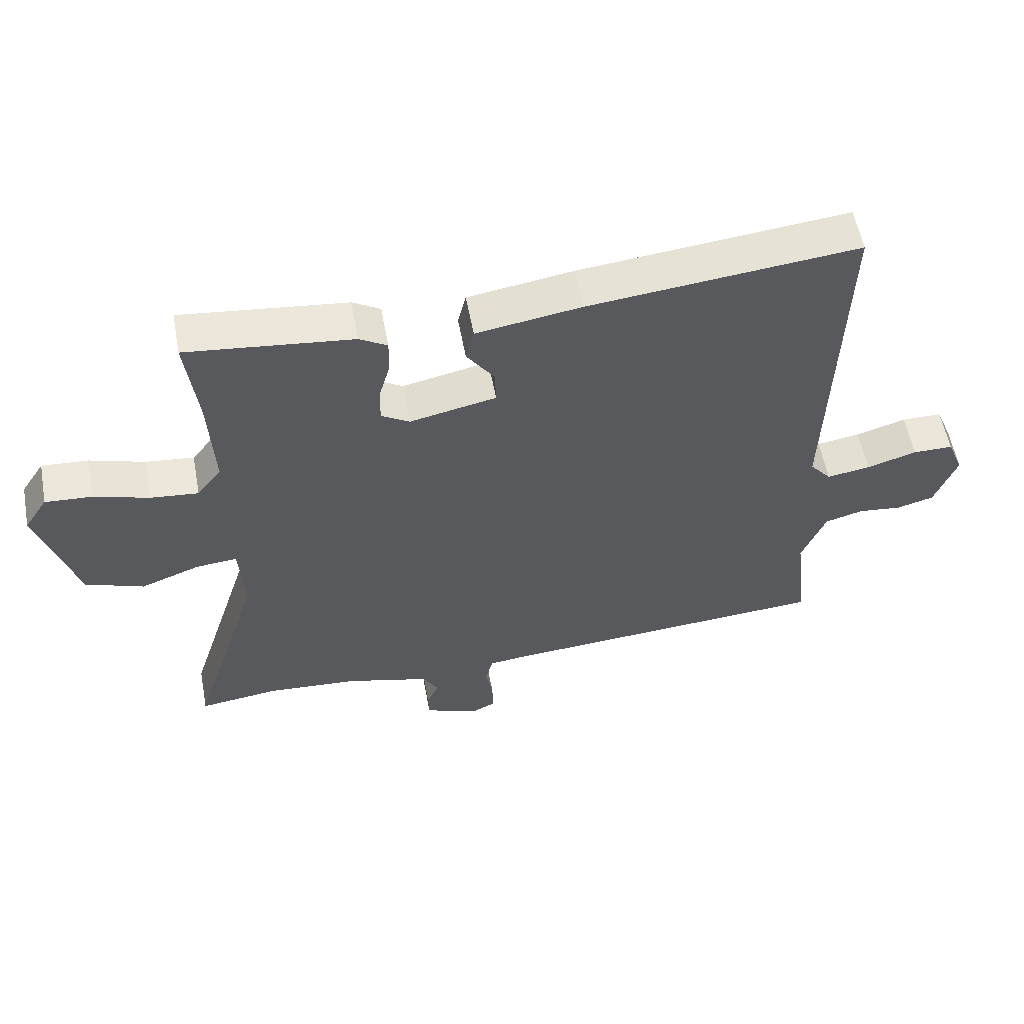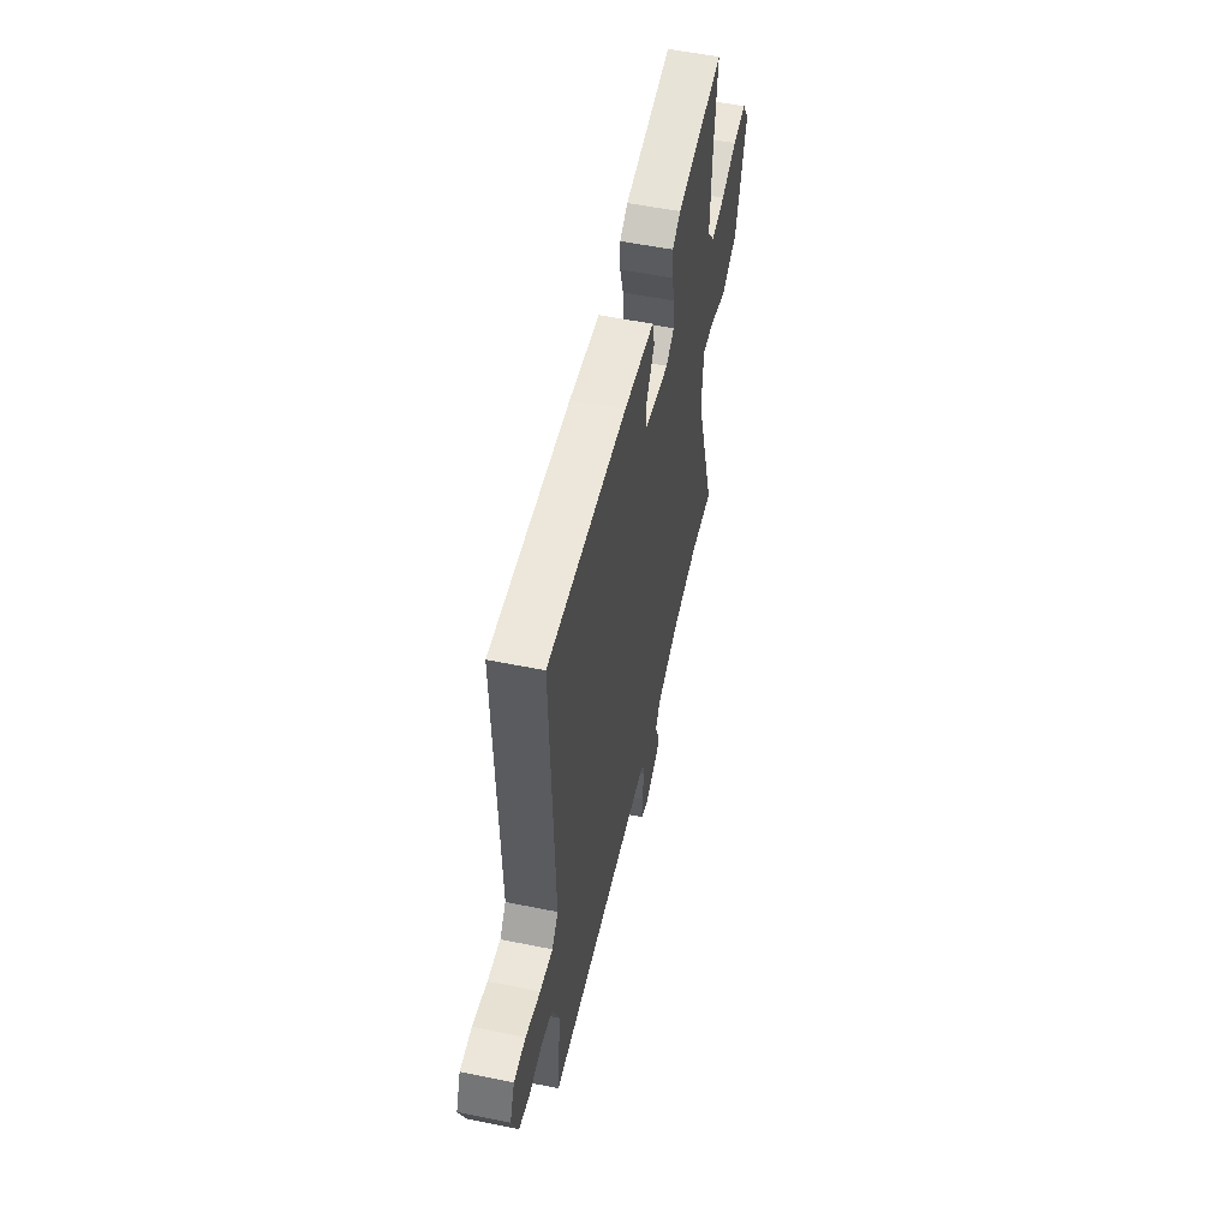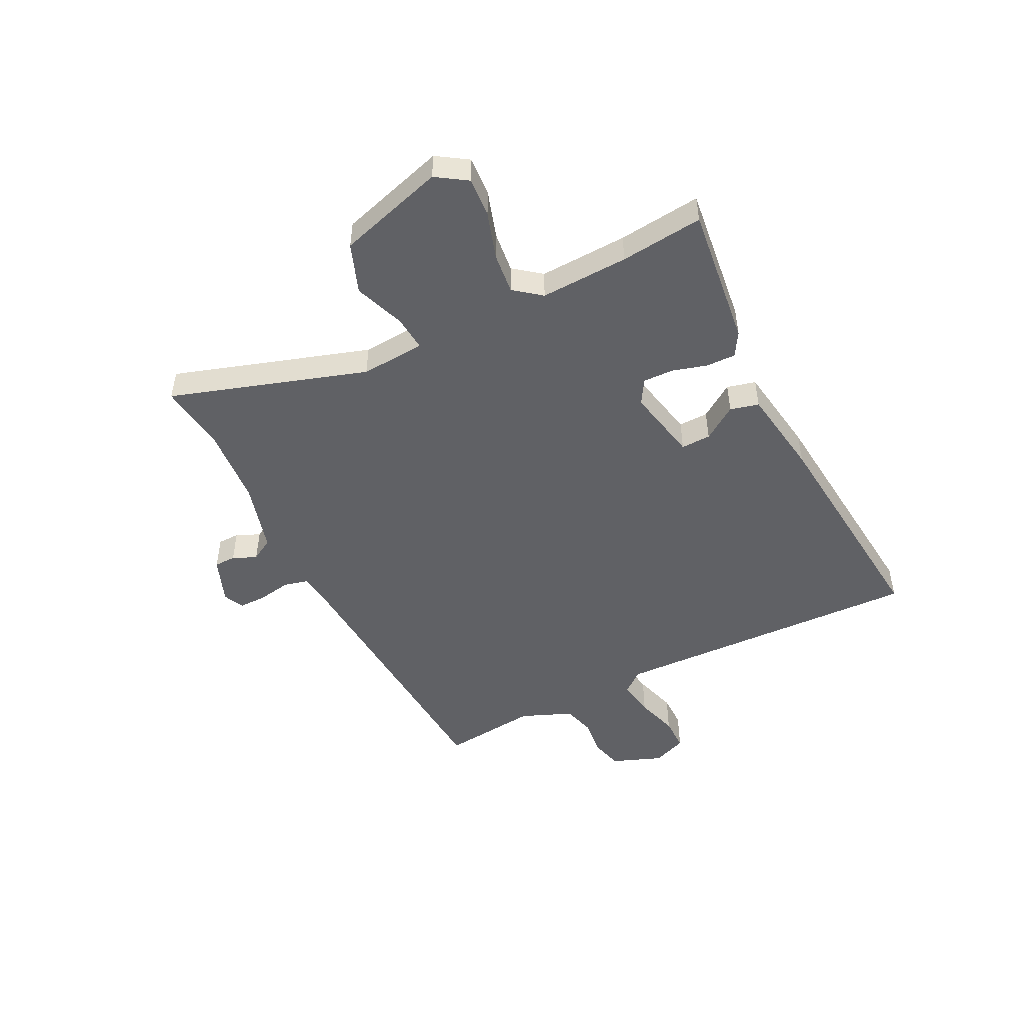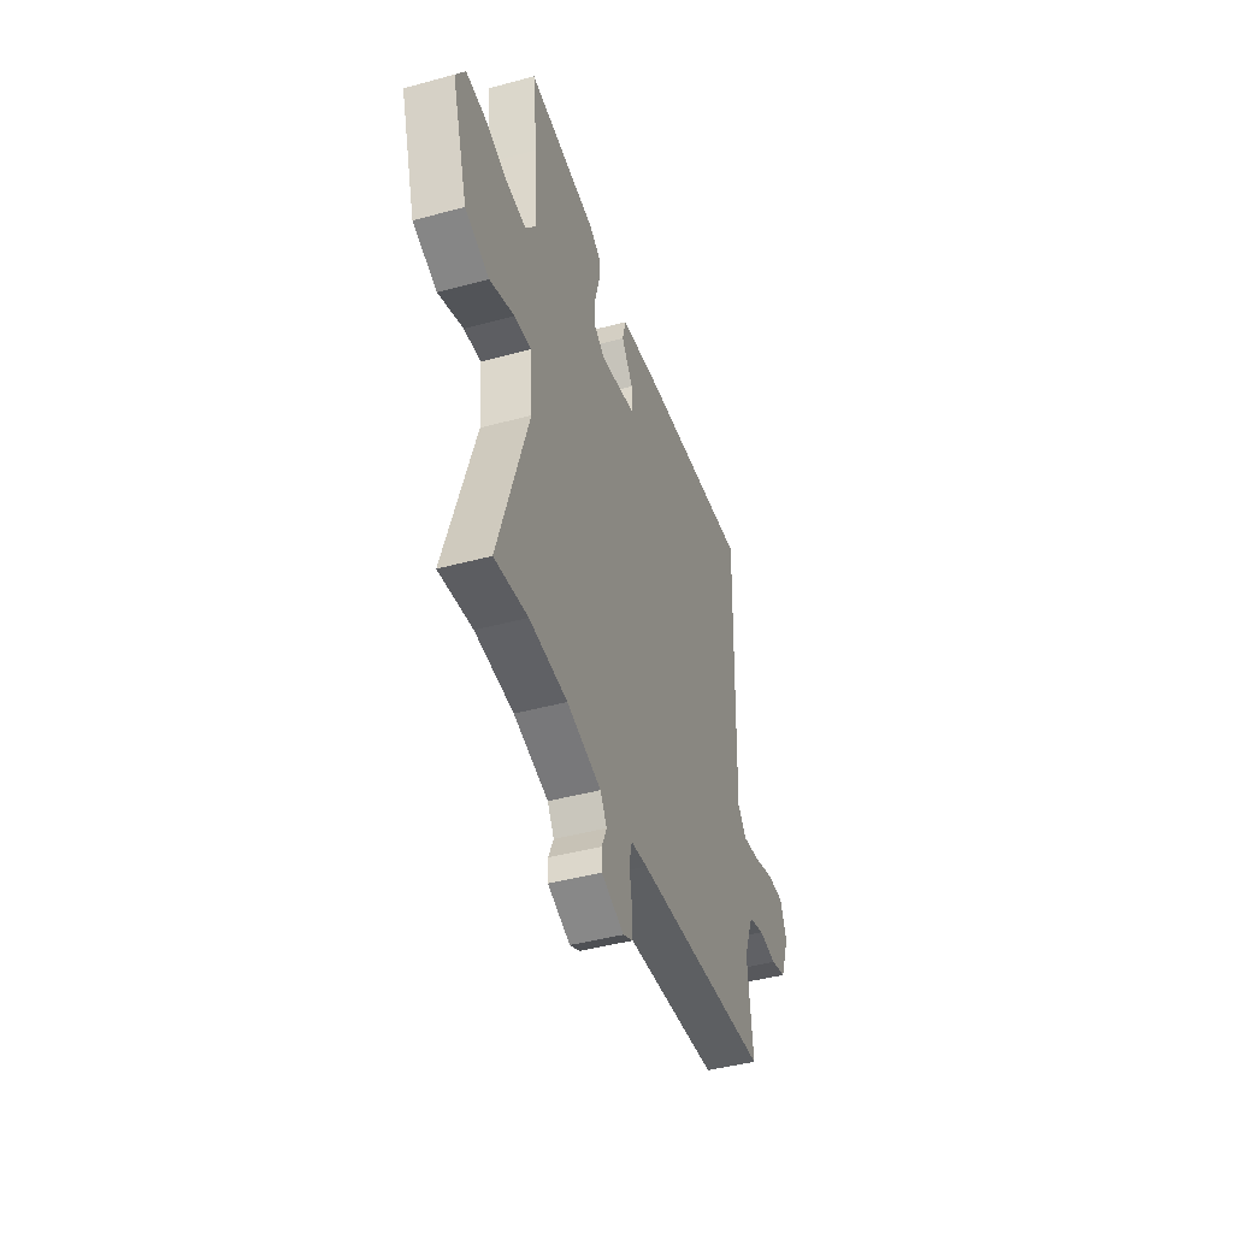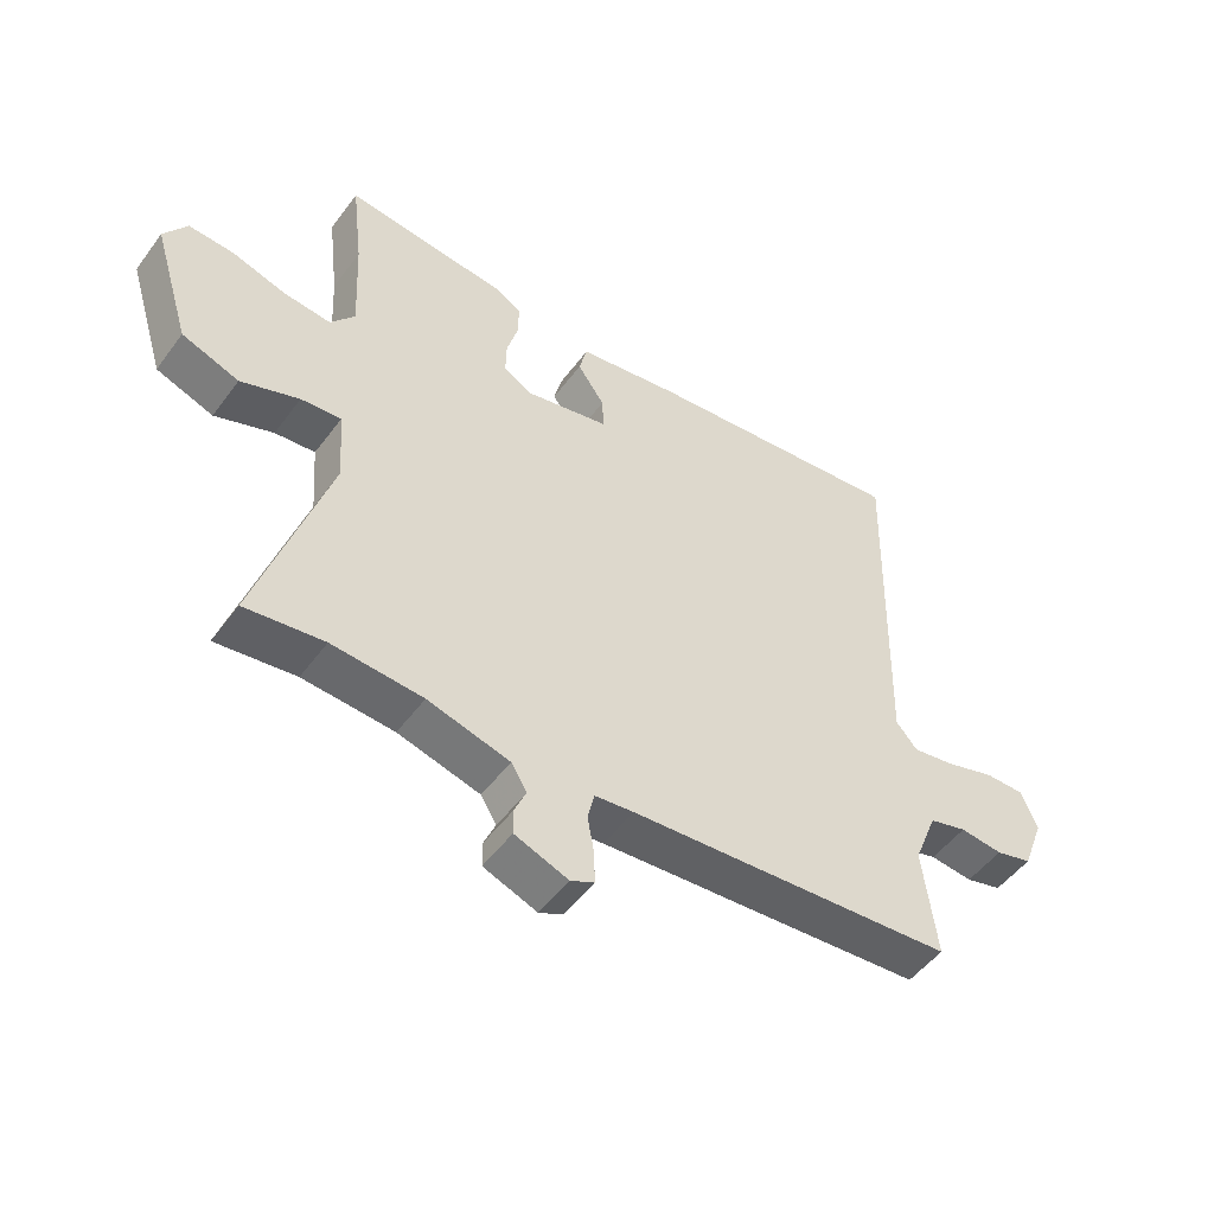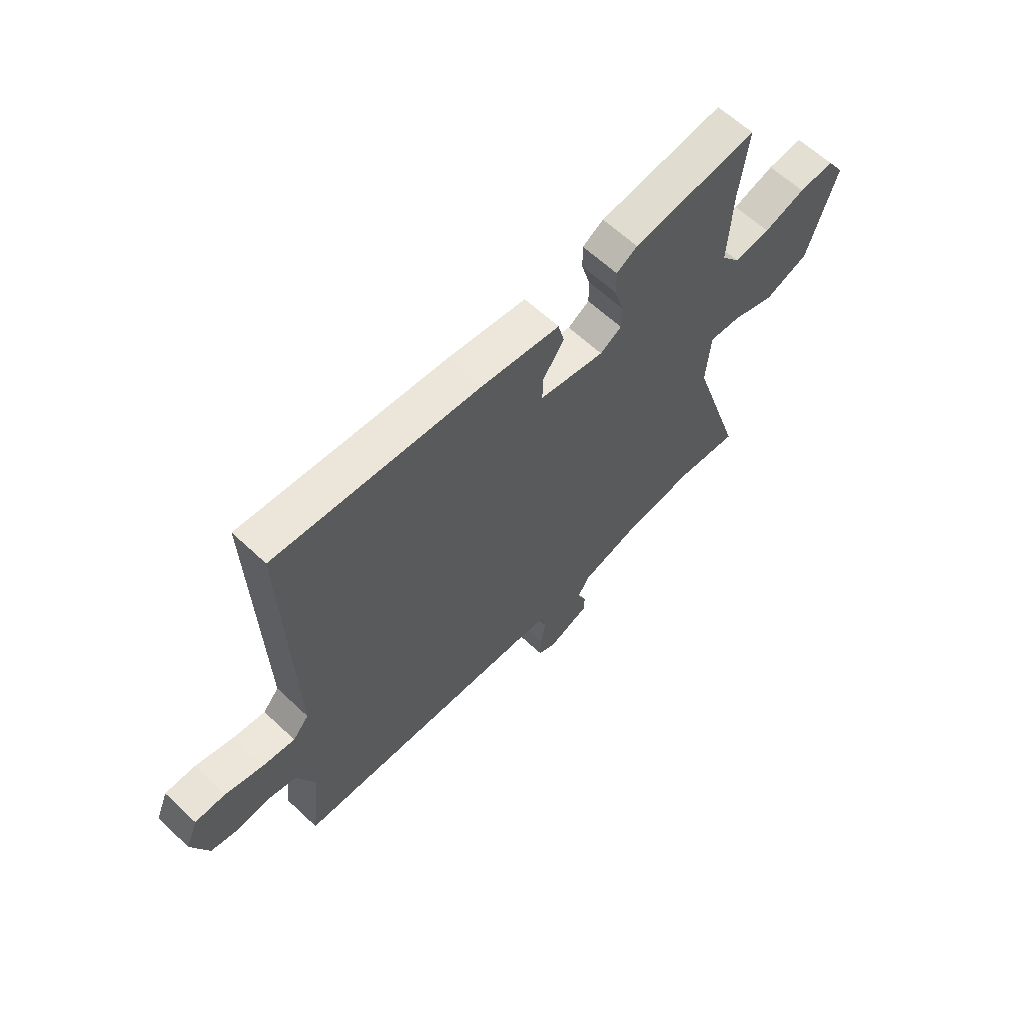
<metadata>
{"format":"obj","ext":"obj","renderer":"f3d","projection":"perspective","resolution":1024,"background":"white","views":[{"elev":56.9,"azim":-10.5,"up":"+Z"},{"elev":54.5,"azim":102.2,"up":"+Z"},{"elev":-48.6,"azim":-63.7,"up":"+Y"},{"elev":-43.6,"azim":-72.2,"up":"+Z"},{"elev":-50.6,"azim":-35.2,"up":"+Z"},{"elev":62.5,"azim":133.6,"up":"+Z"}]}
</metadata>
<code>
v -0.487 0.07 0.391
v -0.505 0.07 0.544
v -0.243 0.07 0.514
v -0.199 0.07 0.488
v -0.2 0.07 0.433
v -0.218 0.07 0.369
v -0.219 0.07 0.313
v -0.174 0.07 0.286
v -0.037 0.07 0.315
v -0.039 0.07 0.37
v -0.083 0.07 0.433
v -0.07 0.07 0.486
v 0.096 0.07 0.512
v 0.524 0.07 0.556
v 0.509 0.07 -0.022
v 0.543 0.07 -0.062
v 0.612 0.07 -0.051
v 0.691 0.07 -0.027
v 0.755 0.07 -0.027
v 0.781 0.07 -0.09
v 0.746 0.07 -0.183
v 0.687 0.07 -0.199
v 0.618 0.07 -0.191
v 0.557 0.07 -0.208
v 0.519 0.07 -0.303
v 0.54 0.07 -0.481
v 0.013 0.07 -0.518
v -0.05 0.07 -0.525
v -0.061 0.07 -0.571
v -0.05 0.07 -0.631
v -0.049 0.07 -0.683
v -0.087 0.07 -0.701
v -0.173 0.07 -0.668
v -0.174 0.07 -0.628
v -0.155 0.07 -0.584
v -0.18 0.07 -0.542
v -0.312 0.07 -0.506
v -0.458 0.07 -0.495
v -0.585 0.07 -0.511
v -0.471 0.07 -0.149
v -0.48 0.07 -0.03
v -0.545 0.07 -0.036
v -0.639 0.07 -0.071
v -0.731 0.07 -0.037
v -0.792 0.07 0.161
v -0.755 0.07 0.218
v -0.681 0.07 0.213
v -0.594 0.07 0.186
v -0.518 0.07 0.178
v -0.479 0.07 0.228
v -0.487 0 0.391
v -0.505 0 0.544
v -0.243 0 0.514
v -0.199 0 0.488
v -0.2 0 0.433
v -0.218 0 0.369
v -0.219 0 0.313
v -0.174 0 0.286
v -0.037 0 0.315
v -0.039 0 0.37
v -0.083 0 0.433
v -0.07 0 0.486
v 0.096 0 0.512
v 0.524 0 0.556
v 0.509 0 -0.022
v 0.543 0 -0.062
v 0.612 0 -0.051
v 0.691 0 -0.027
v 0.755 0 -0.027
v 0.781 0 -0.09
v 0.746 0 -0.183
v 0.687 0 -0.199
v 0.618 0 -0.191
v 0.557 0 -0.208
v 0.519 0 -0.303
v 0.54 0 -0.481
v 0.013 0 -0.518
v -0.05 0 -0.525
v -0.061 0 -0.571
v -0.05 0 -0.631
v -0.049 0 -0.683
v -0.087 0 -0.701
v -0.173 0 -0.668
v -0.174 0 -0.628
v -0.155 0 -0.584
v -0.18 0 -0.542
v -0.312 0 -0.506
v -0.458 0 -0.495
v -0.585 0 -0.511
v -0.471 0 -0.149
v -0.48 0 -0.03
v -0.545 0 -0.036
v -0.639 0 -0.071
v -0.731 0 -0.037
v -0.792 0 0.161
v -0.755 0 0.218
v -0.681 0 0.213
v -0.594 0 0.186
v -0.518 0 0.178
v -0.479 0 0.228
f 46 47 48
f 45 46 48
f 44 45 48
f 43 44 48
f 42 43 48
f 41 42 48 49
f 38 39 40
f 37 38 40
f 36 37 40 41
f 41 49 50
f 36 41 50
f 35 36 50
f 33 34 35
f 32 33 35
f 31 32 35
f 30 31 35
f 29 30 35
f 25 26 27
f 24 25 27 28
f 21 22 23
f 20 21 23
f 19 20 23
f 18 19 23
f 17 18 23
f 16 17 23 24
f 15 16 24 28
f 13 14 15
f 12 13 15
f 11 12 15
f 10 11 15
f 9 10 15
f 8 9 15 28
f 4 5 6
f 3 4 6
f 2 3 6
f 1 2 6
f 1 6 7
f 29 35 50
f 28 29 50
f 8 28 50
f 7 8 50
f 1 7 50
f 98 97 96
f 98 96 95
f 98 95 94
f 98 94 93
f 98 93 92
f 99 98 92 91
f 90 89 88
f 90 88 87
f 91 90 87 86
f 100 99 91
f 100 91 86
f 100 86 85
f 85 84 83
f 85 83 82
f 85 82 81
f 85 81 80
f 85 80 79
f 77 76 75
f 78 77 75 74
f 73 72 71
f 73 71 70
f 73 70 69
f 73 69 68
f 73 68 67
f 74 73 67 66
f 78 74 66 65
f 65 64 63
f 65 63 62
f 65 62 61
f 65 61 60
f 65 60 59
f 78 65 59 58
f 56 55 54
f 56 54 53
f 56 53 52
f 56 52 51
f 57 56 51
f 100 85 79
f 100 79 78
f 100 78 58
f 100 58 57
f 100 57 51
f 1 51 52 2
f 2 52 53 3
f 3 53 54 4
f 4 54 55 5
f 5 55 56 6
f 6 56 57 7
f 7 57 58 8
f 8 58 59 9
f 9 59 60 10
f 10 60 61 11
f 11 61 62 12
f 12 62 63 13
f 13 63 64 14
f 14 64 65 15
f 15 65 66 16
f 16 66 67 17
f 17 67 68 18
f 18 68 69 19
f 19 69 70 20
f 20 70 71 21
f 21 71 72 22
f 22 72 73 23
f 23 73 74 24
f 24 74 75 25
f 25 75 76 26
f 26 76 77 27
f 27 77 78 28
f 28 78 79 29
f 29 79 80 30
f 30 80 81 31
f 31 81 82 32
f 32 82 83 33
f 33 83 84 34
f 34 84 85 35
f 35 85 86 36
f 36 86 87 37
f 37 87 88 38
f 38 88 89 39
f 39 89 90 40
f 40 90 91 41
f 41 91 92 42
f 42 92 93 43
f 43 93 94 44
f 44 94 95 45
f 45 95 96 46
f 46 96 97 47
f 47 97 98 48
f 48 98 99 49
f 49 99 100 50
f 50 100 51 1

</code>
